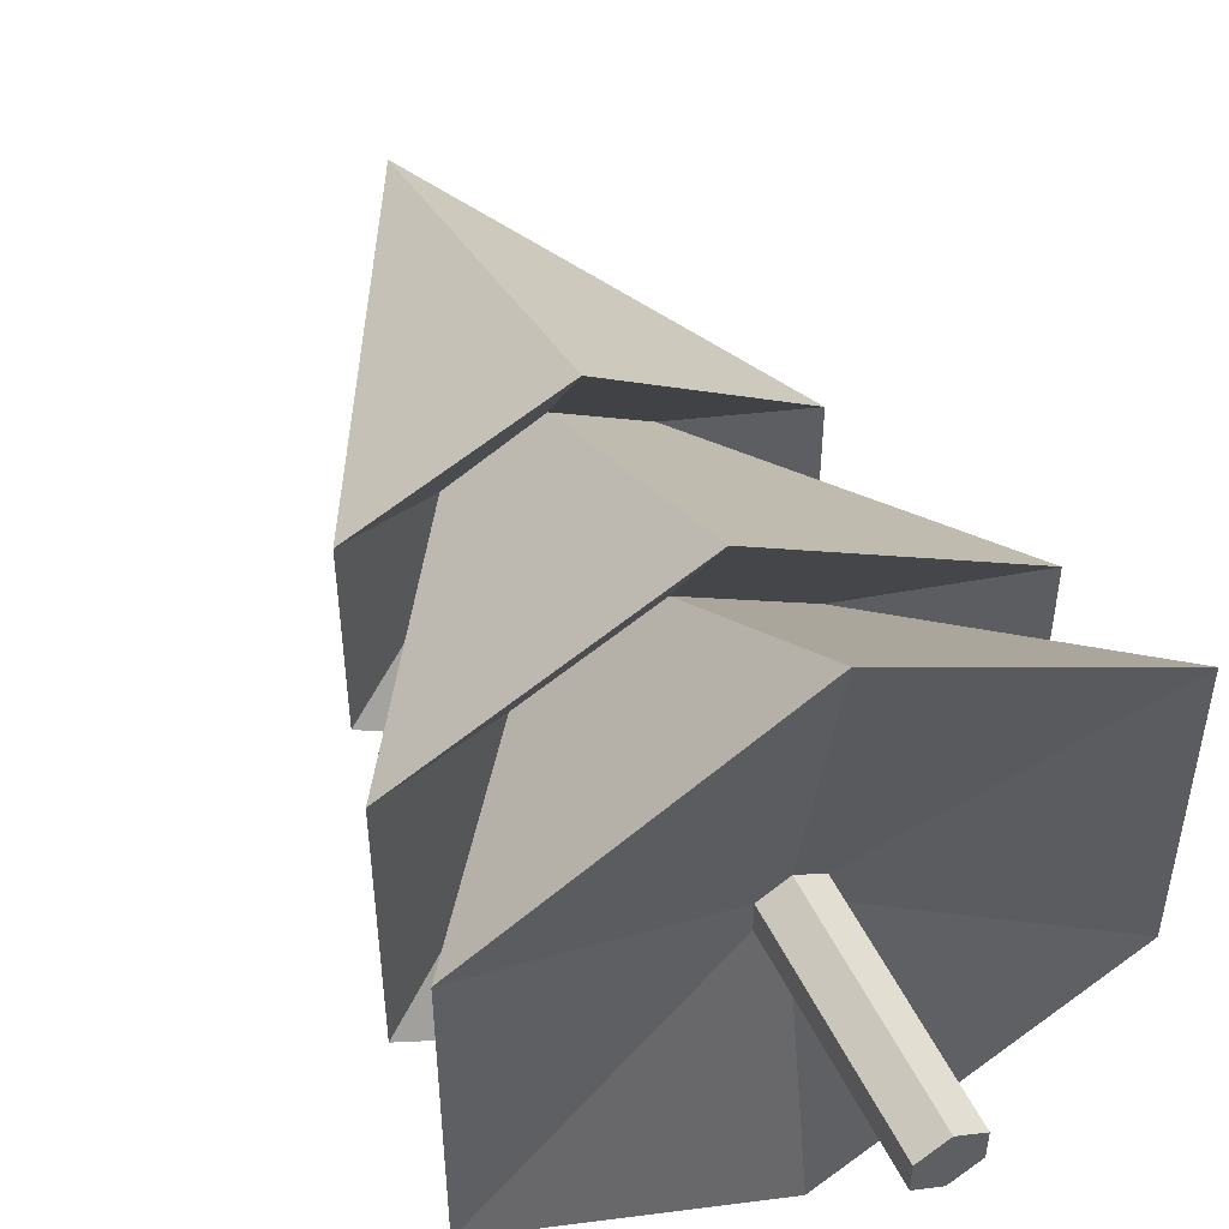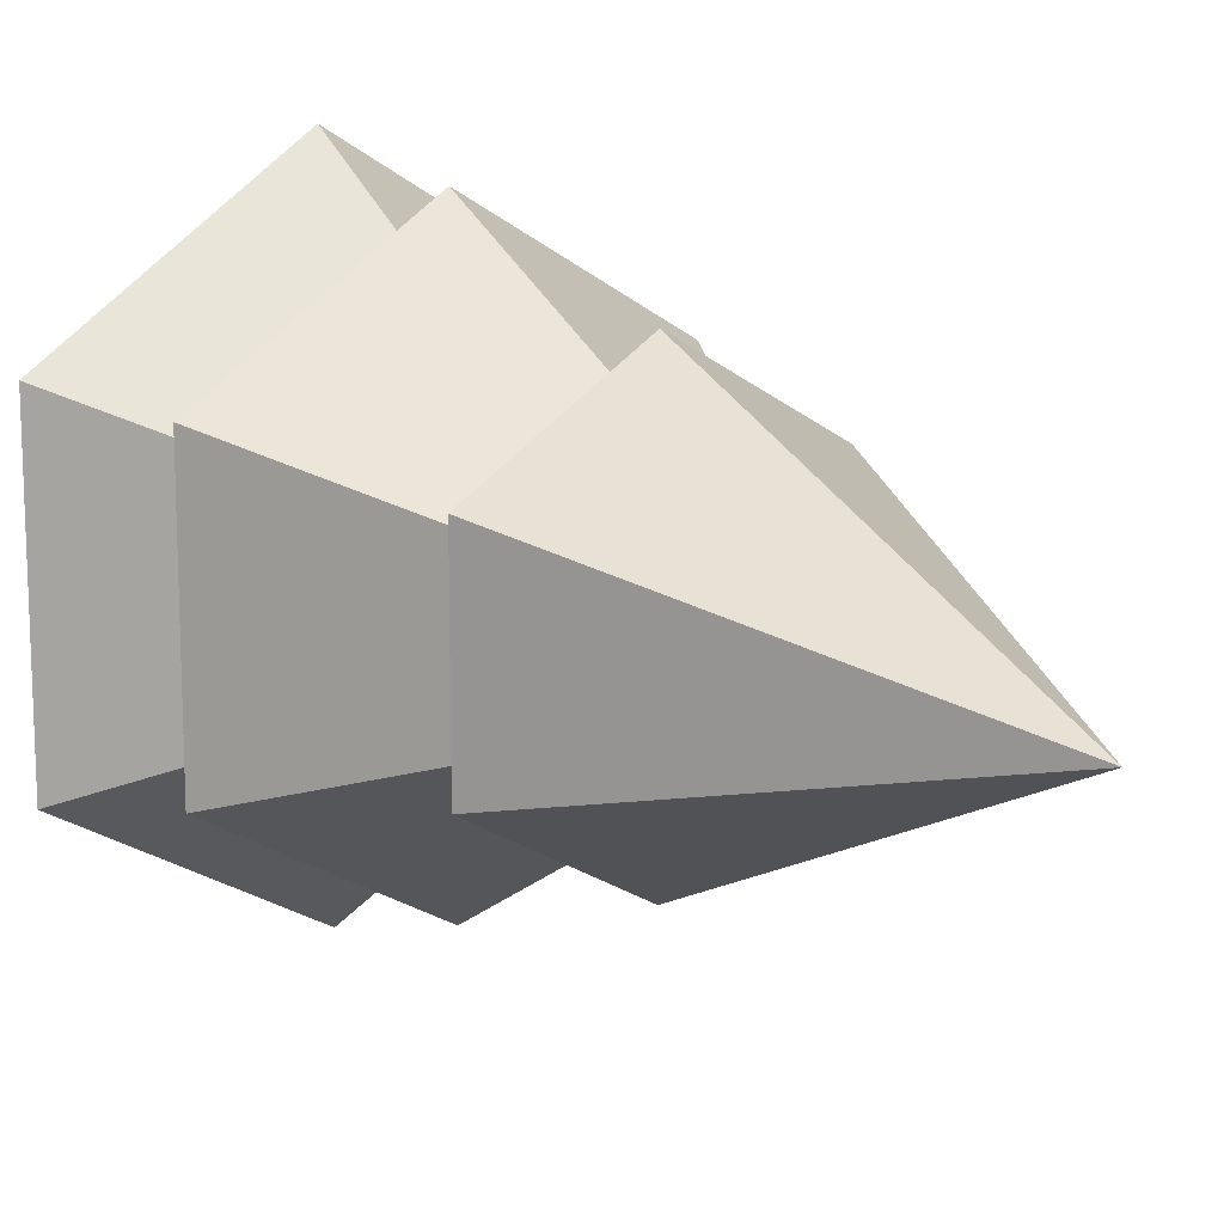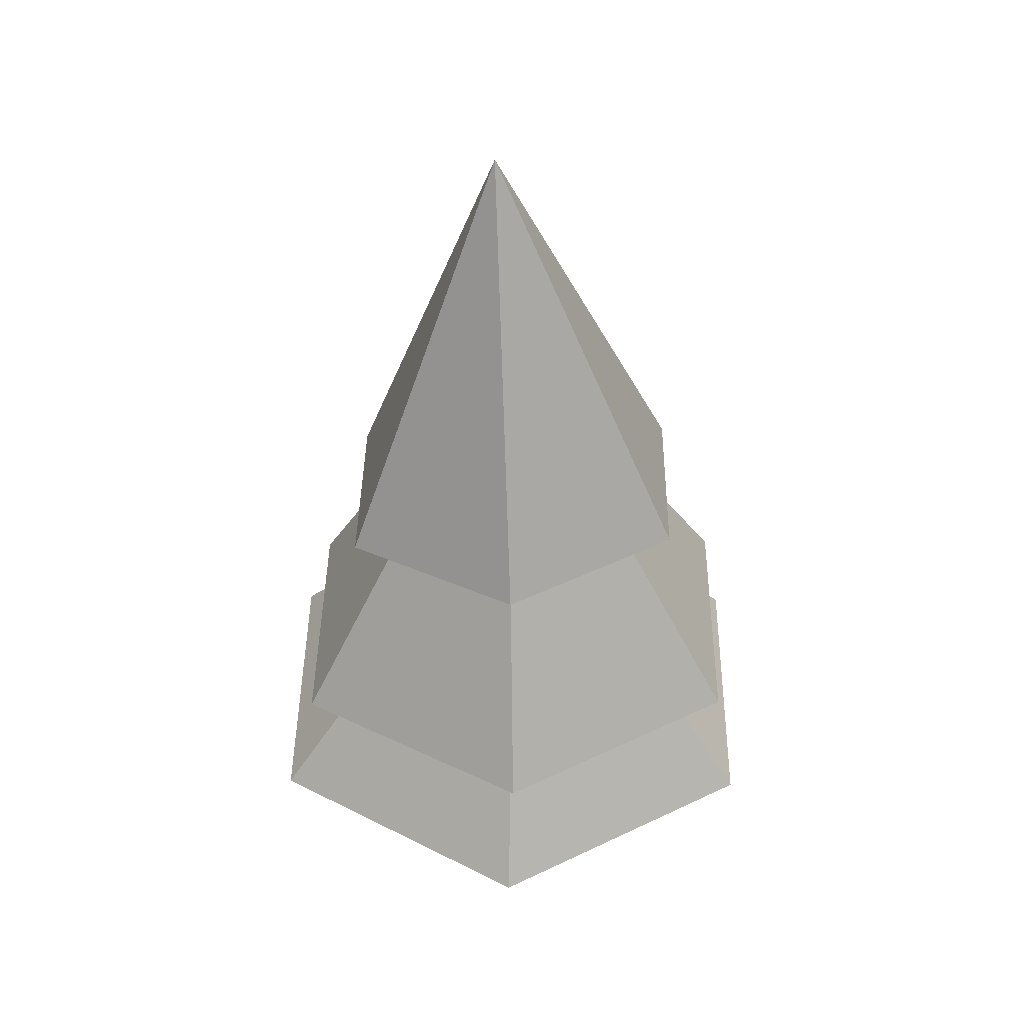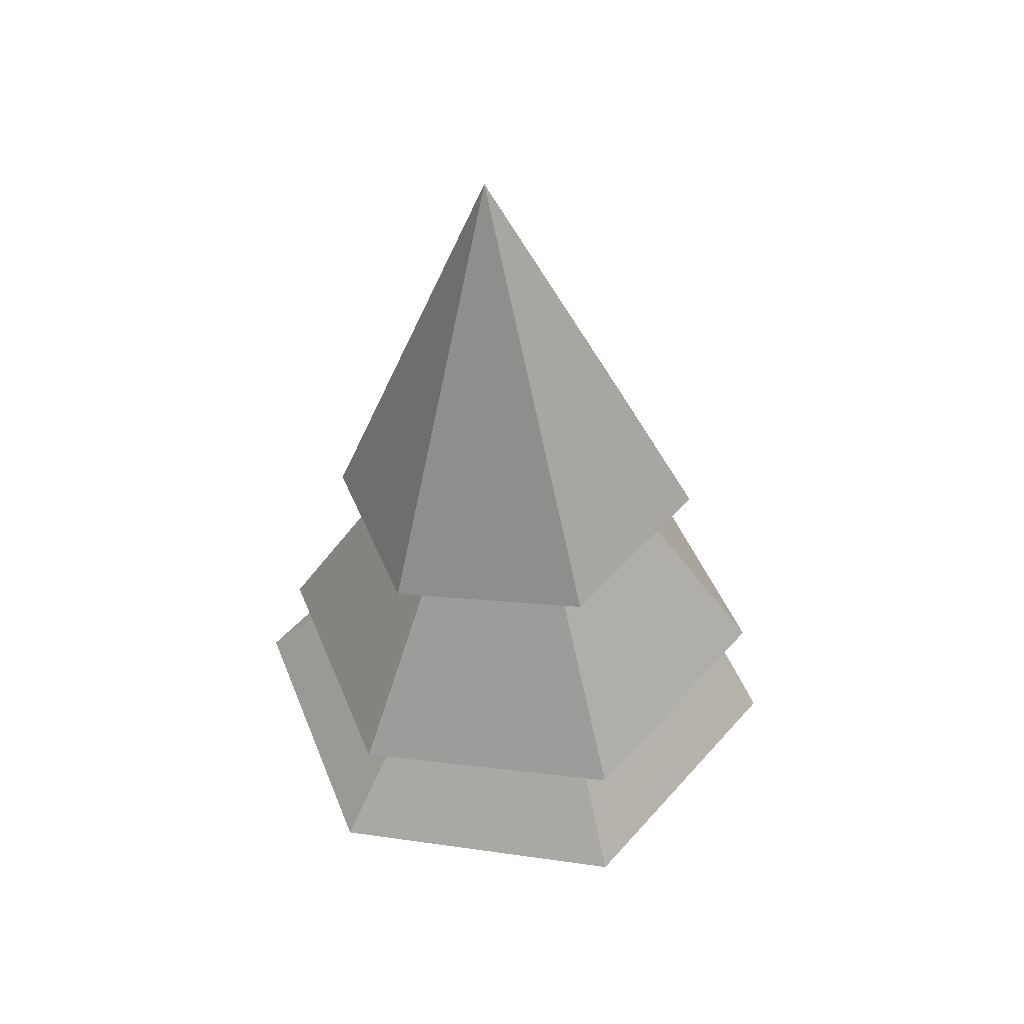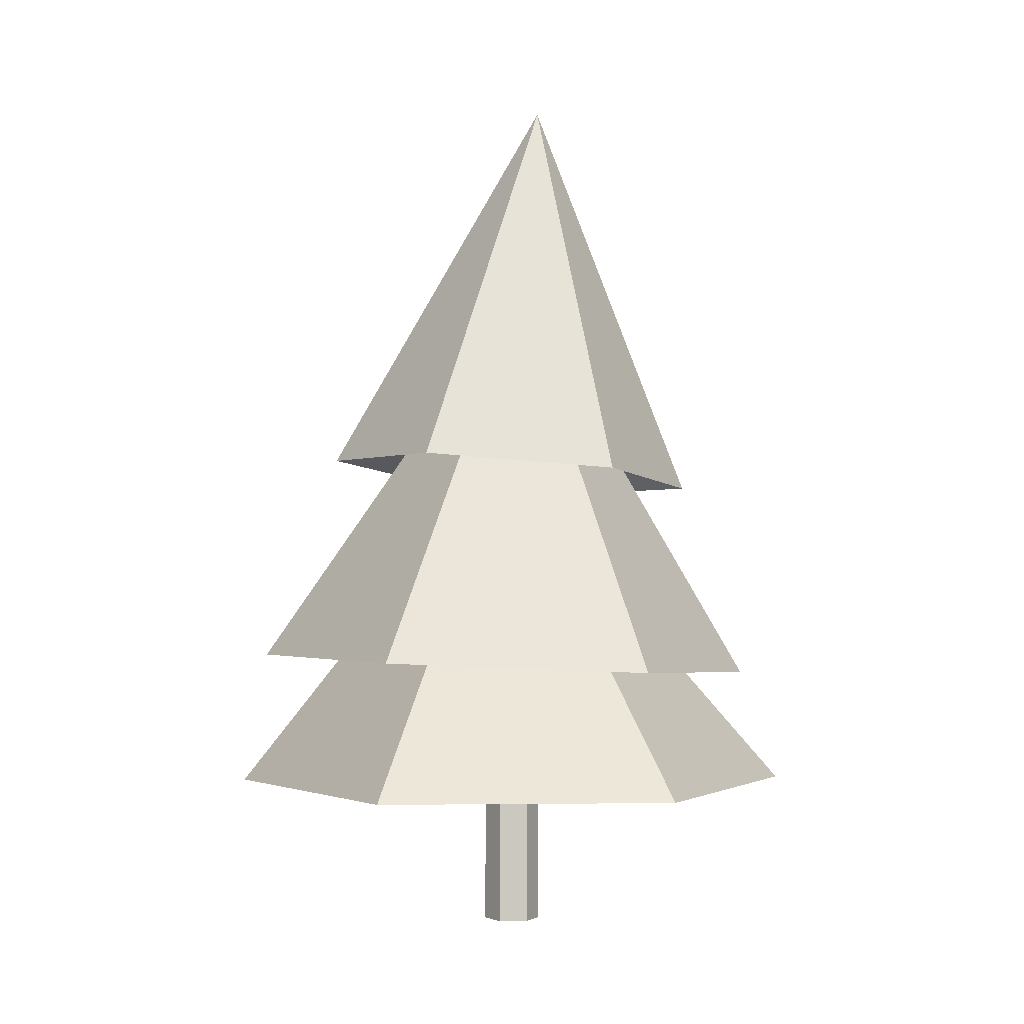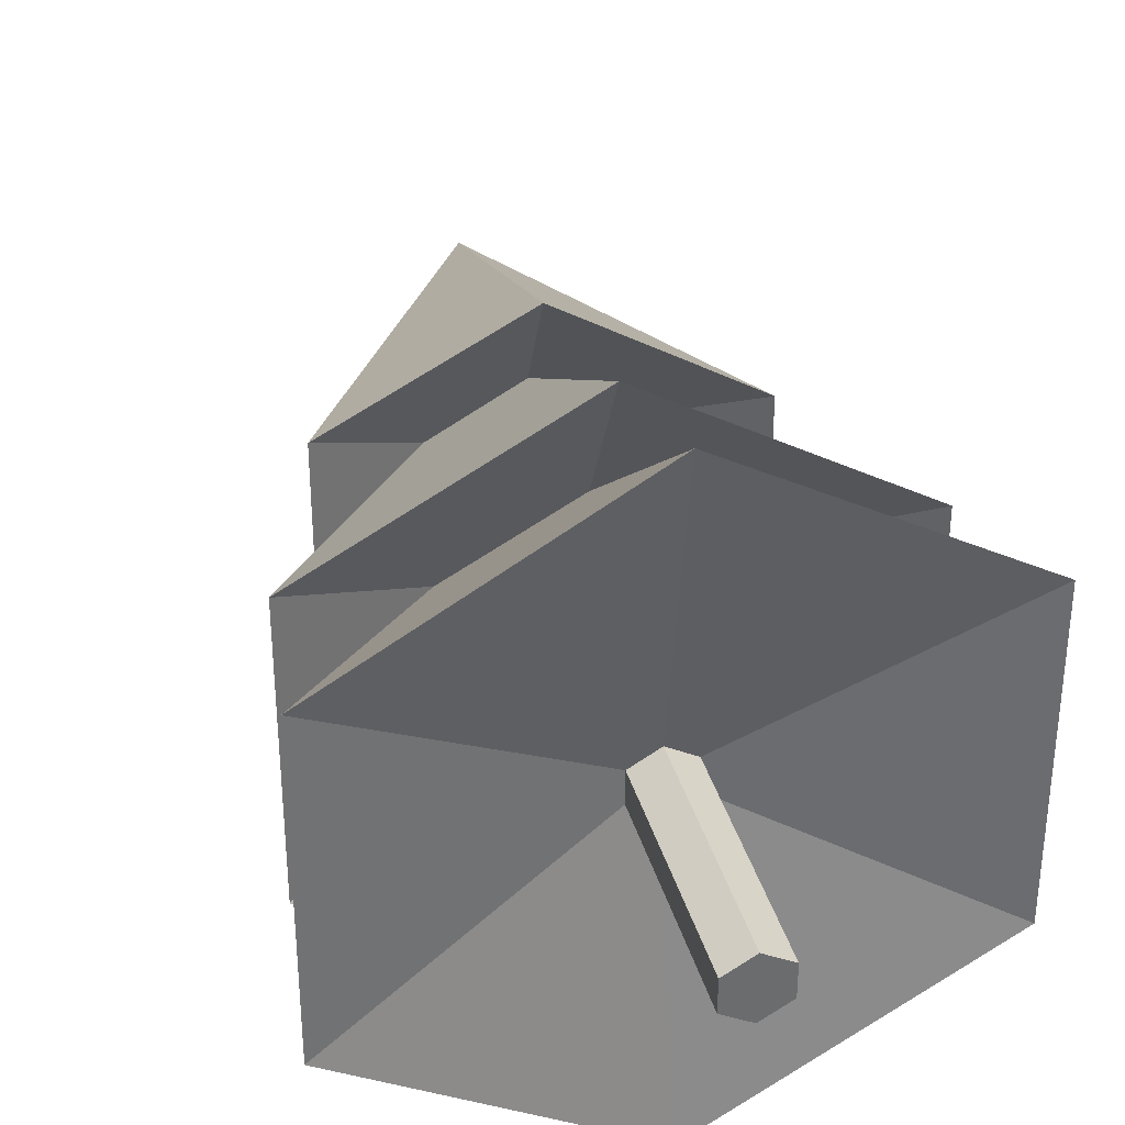
<metadata>
{"format":"obj","ext":"obj","renderer":"f3d","projection":"perspective","resolution":1024,"background":"white","views":[{"elev":52.1,"azim":-25.8,"up":"+Z"},{"elev":14.5,"azim":136.2,"up":"+Z"},{"elev":44.2,"azim":-119.3,"up":"+Y"},{"elev":48.4,"azim":-141.0,"up":"+Y"},{"elev":-1.6,"azim":-33.3,"up":"+Y"},{"elev":36.6,"azim":-15.3,"up":"+Z"}]}
</metadata>
<code>
g default
v 0.09097 0.009761 0.05024
v 0.00395 0.009761 0.1005
v -0.08307 0.009761 0.05024
v -0.08307 0.009761 -0.05024
v 0.00395 0.009761 -0.1005
v 0.09097 0.009761 -0.05024
v 0.09097 0.6952 0.05024
v 0.00395 0.6952 0.1005
v -0.08307 0.6952 0.05024
v -0.08307 0.6952 -0.05024
v 0.00395 0.6952 -0.1005
v 0.09097 0.6952 -0.05024
v 0.8774 0.5353 0.5043
v 0.00395 0.5353 1.009
v -0.8695 0.5353 0.5043
v -0.8695 0.5353 -0.5043
v 0.00395 0.5353 -1.009
v 0.8774 0.5353 -0.5043
v 0.3516 1.225 0.212
v -0.01527 1.241 0.4241
v -0.3822 1.258 0.212
v -0.3822 1.258 -0.212
v -0.01527 1.241 -0.4241
v 0.3516 1.225 -0.212
v 0.7504 0.9351 0.4496
v -0.0275 0.9702 0.8991
v -0.8054 1.005 0.4496
v -0.8054 1.005 -0.4496
v -0.0275 0.9702 -0.8991
v 0.7504 0.9351 -0.4496
v 0.2784 1.897 0.1523
v 0.01486 1.909 0.3047
v -0.2487 1.921 0.1523
v -0.2487 1.921 -0.1523
v 0.01486 1.909 -0.3047
v 0.2784 1.897 -0.1523
v 0.5656 1.635 0.3302
v -0.004057 1.686 0.6605
v -0.5738 1.737 0.3302
v -0.5738 1.737 -0.3302
v -0.004057 1.686 -0.6605
v 0.5656 1.635 -0.3302
v 0.1207 3.078 0
g Tree_Type1_03_mesh
f 2 8 9 3
f 3 9 10 4
f 4 10 11 5
f 10 16 17 11
f 4 5 6 1 2 3
f 1 7 8 2
f 6 12 7 1
f 5 11 12 6
f 16 22 23 17
f 11 17 18 12
f 12 18 13 7
f 7 13 14 8
f 8 14 15 9
f 9 15 16 10
f 22 28 29 23
f 17 23 24 18
f 18 24 19 13
f 13 19 20 14
f 14 20 21 15
f 15 21 22 16
f 28 34 35 29
f 23 29 30 24
f 24 30 25 19
f 19 25 26 20
f 20 26 27 21
f 21 27 28 22
f 34 40 41 35
f 29 35 36 30
f 30 36 31 25
f 25 31 32 26
f 26 32 33 27
f 27 33 34 28
f 35 41 42 36
f 36 42 37 31
f 31 37 38 32
f 32 38 39 33
f 33 39 40 34
f 40 43 41
f 41 43 42
f 42 43 37
f 37 43 38
f 38 43 39
f 39 43 40

</code>
